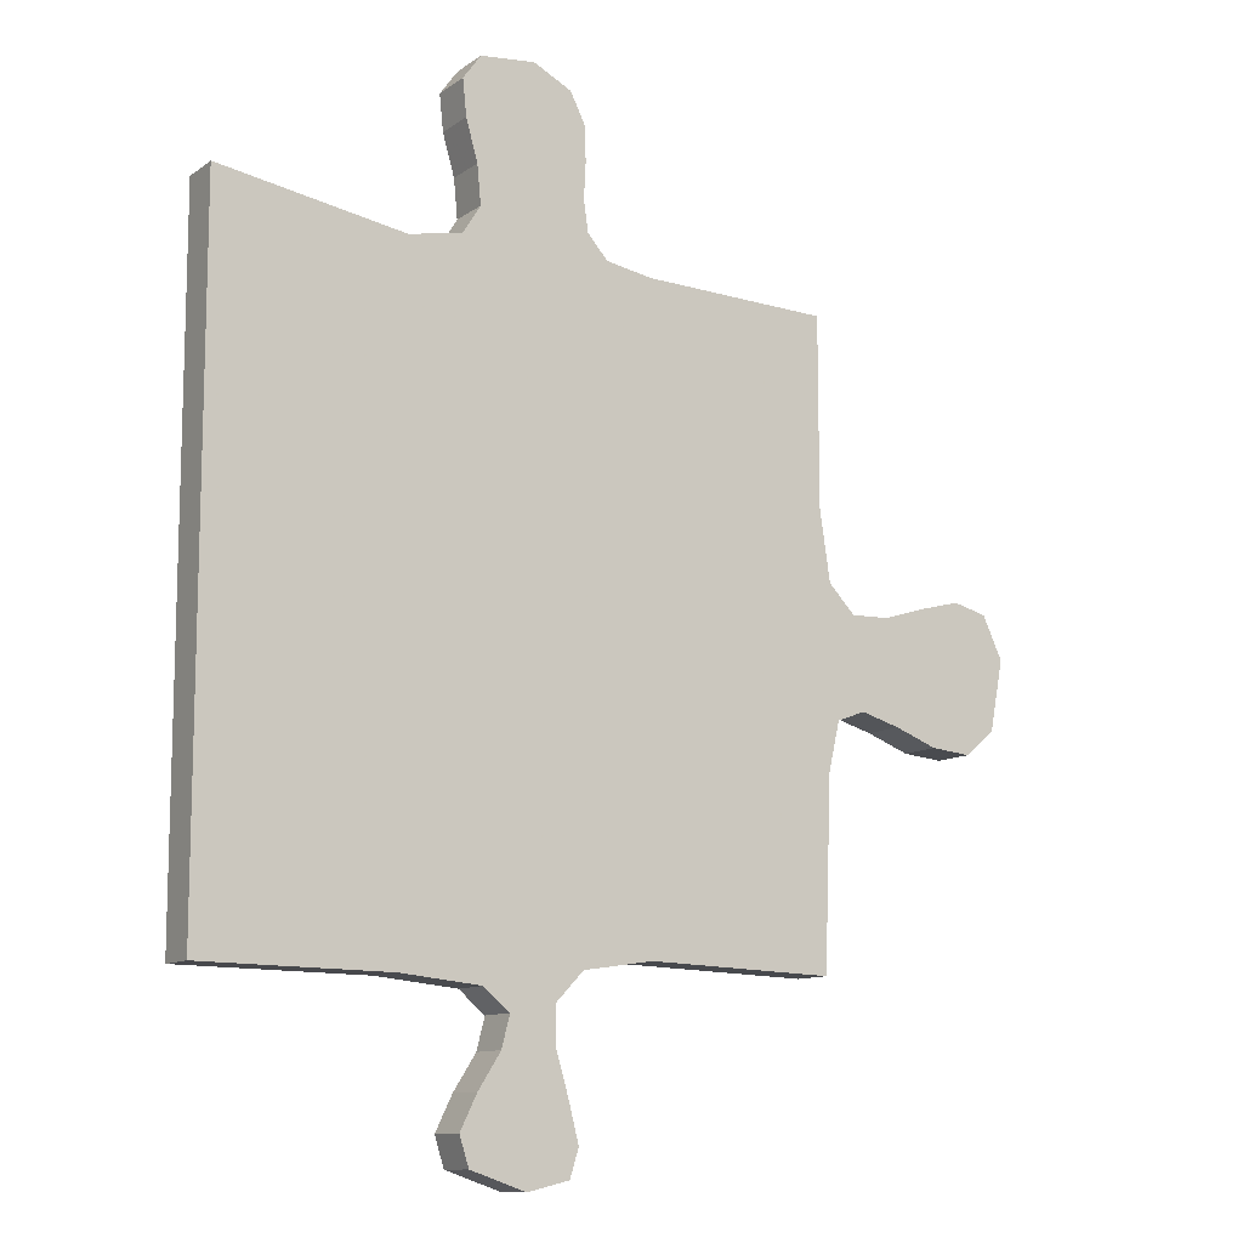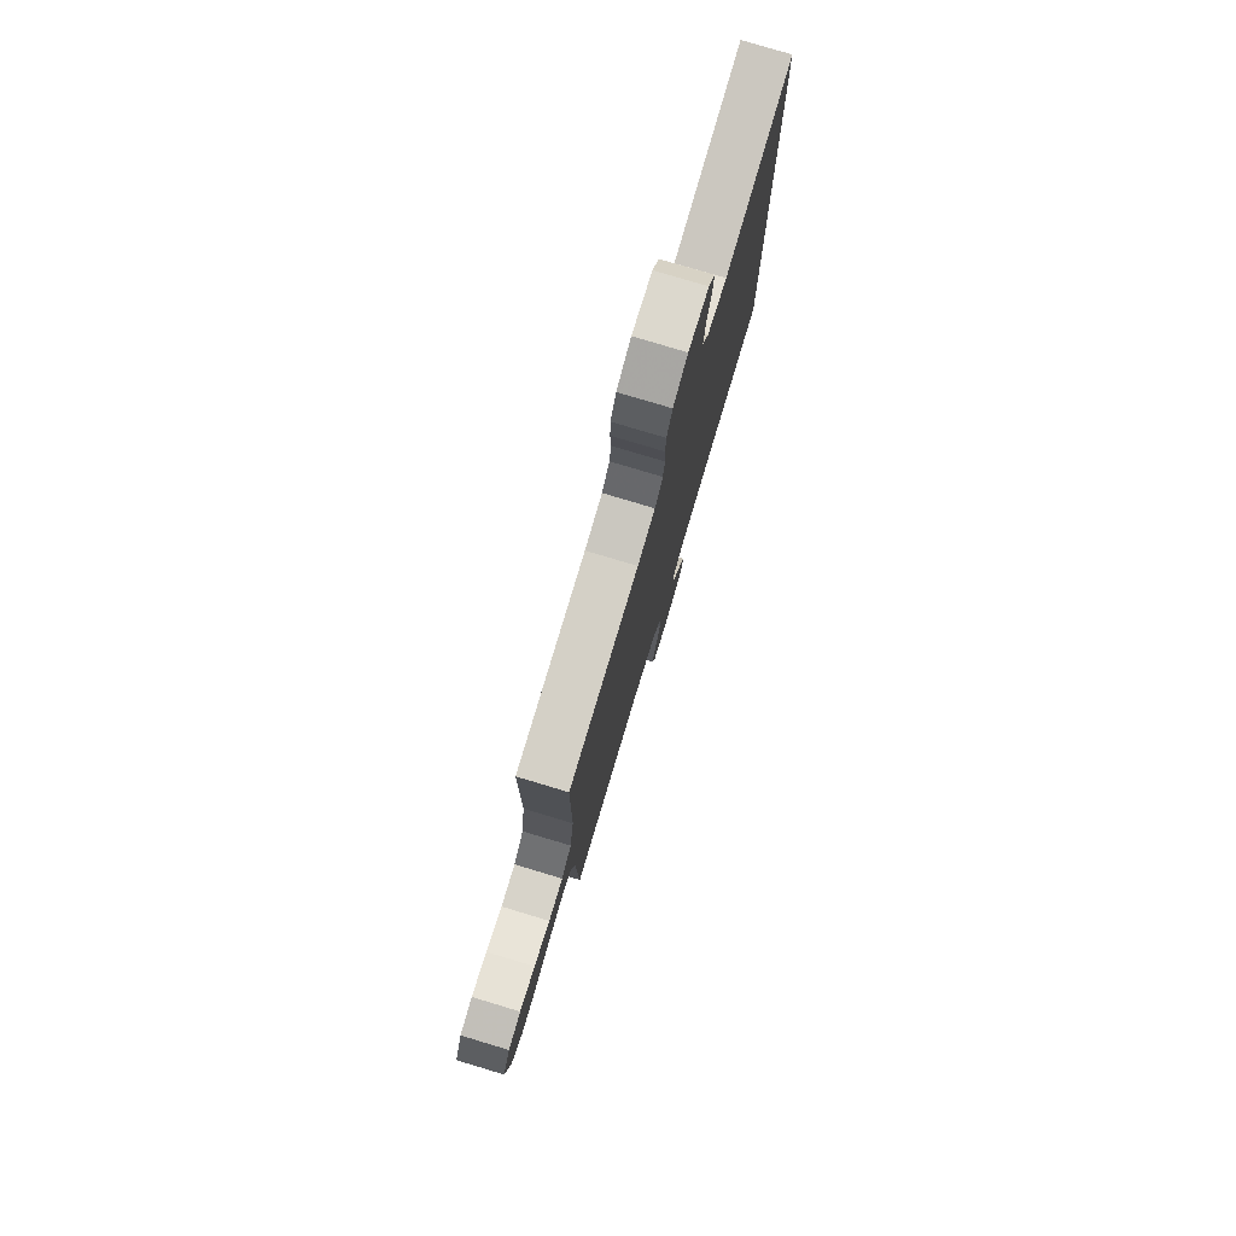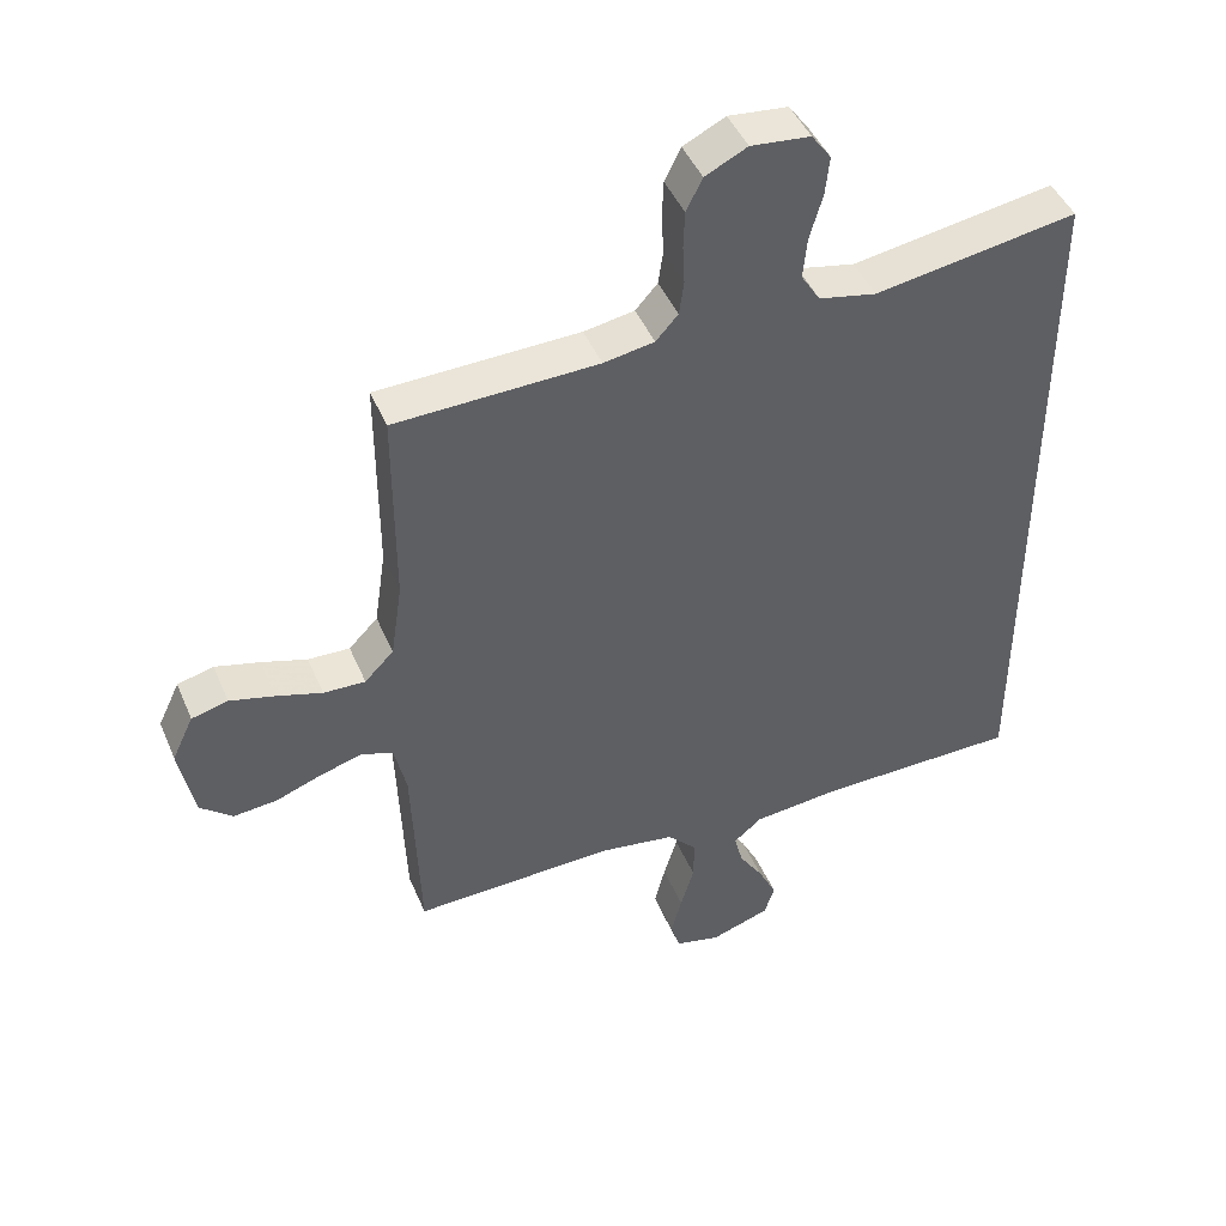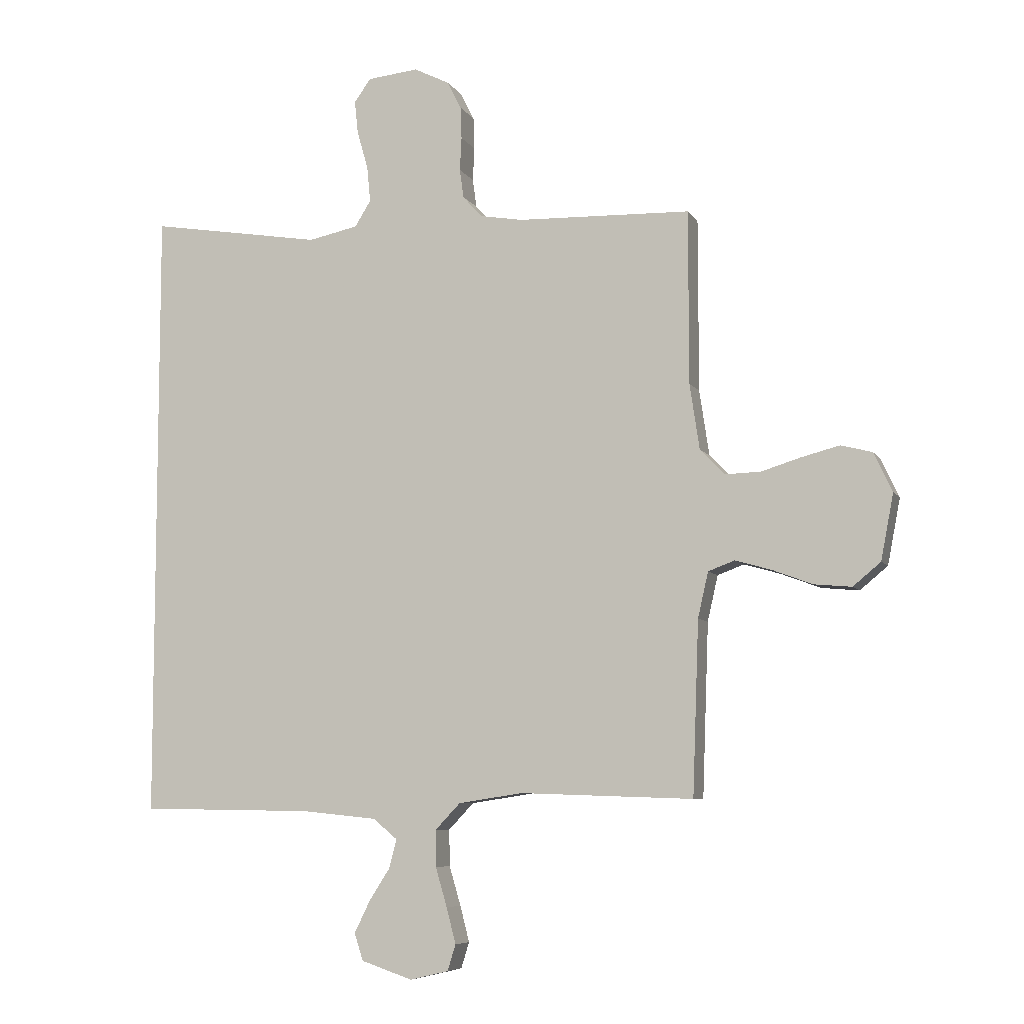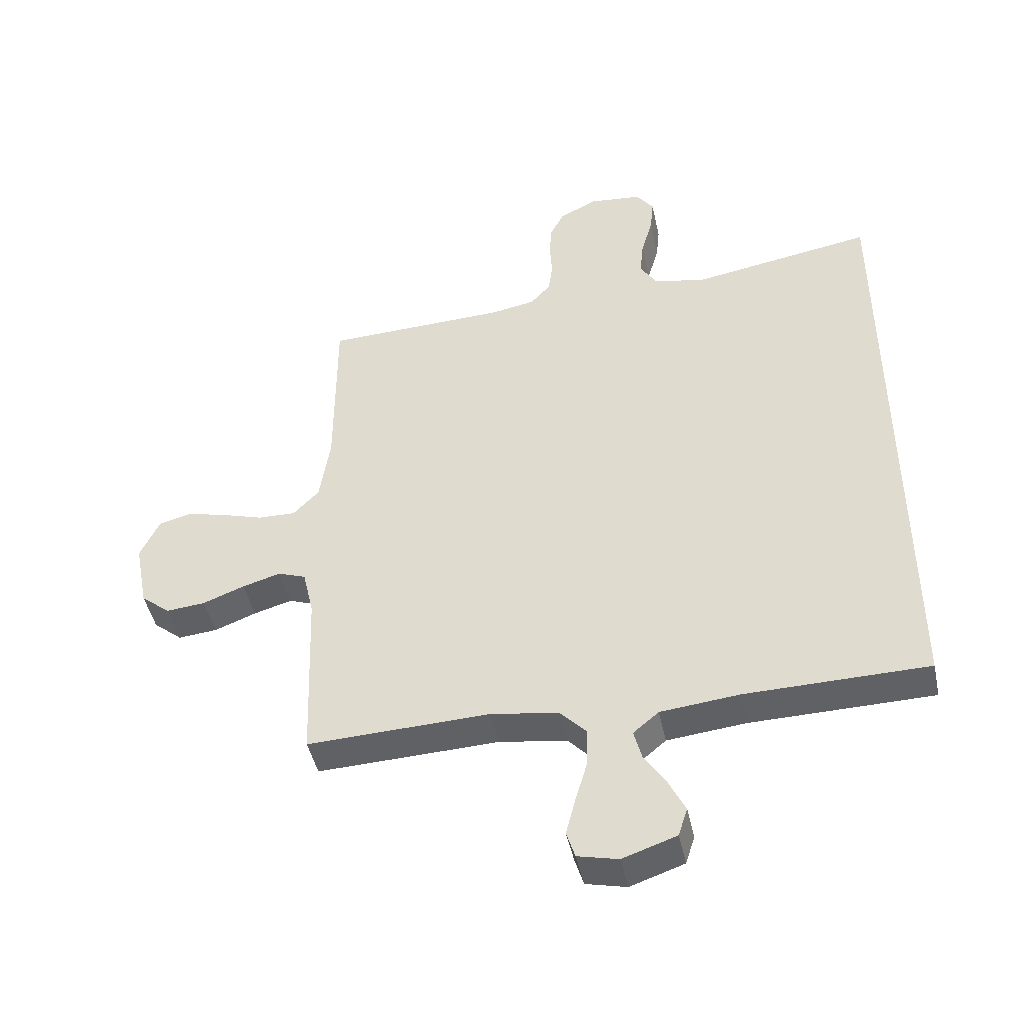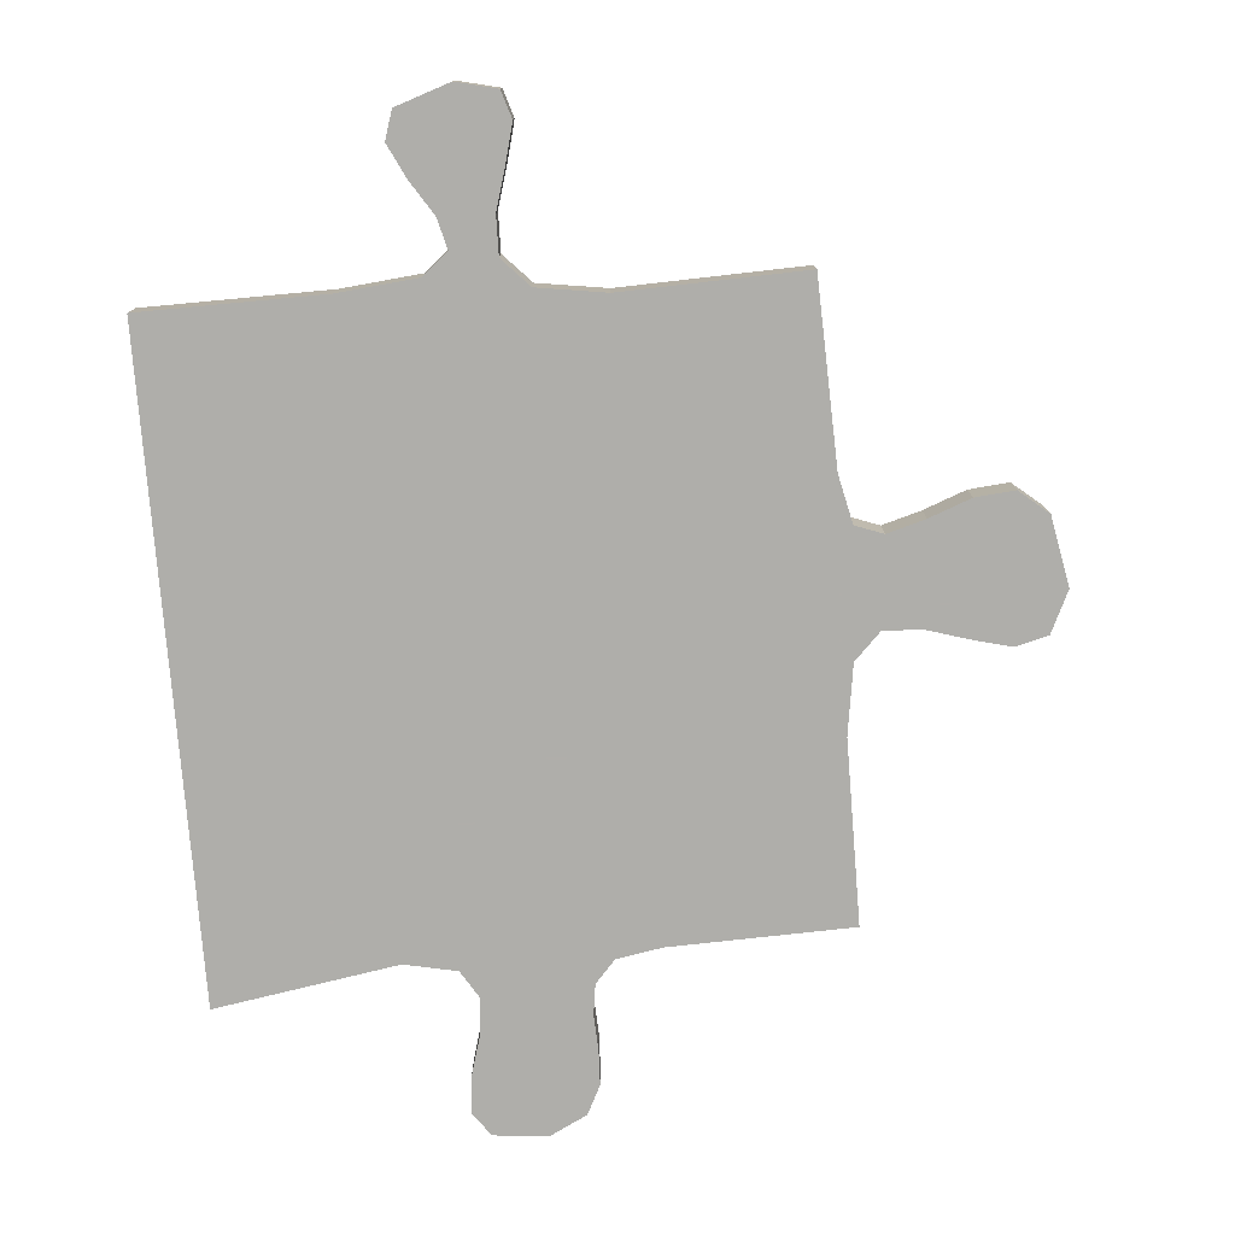
<metadata>
{"format":"obj","ext":"obj","renderer":"f3d","projection":"perspective","resolution":1024,"background":"white","views":[{"elev":-11.2,"azim":148.2,"up":"+Z"},{"elev":78.4,"azim":-73.3,"up":"+Z"},{"elev":45.3,"azim":-22.2,"up":"+Z"},{"elev":-7.1,"azim":-161.7,"up":"+Z"},{"elev":-45.6,"azim":12.0,"up":"+Z"},{"elev":-77.6,"azim":-175.4,"up":"+Y"}]}
</metadata>
<code>
v 0.5 0.07 0.553
v 0.5 0.07 -0.517
v 0.2 0.07 -0.521
v 0.07 0.07 -0.534
v 0.028 0.07 -0.569
v 0.041 0.07 -0.619
v 0.077 0.07 -0.675
v 0.104 0.07 -0.73
v 0.089 0.07 -0.777
v 0 0.07 -0.807
v -0.067 0.07 -0.791
v -0.081 0.07 -0.746
v -0.065 0.07 -0.684
v -0.045 0.07 -0.616
v -0.044 0.07 -0.553
v -0.088 0.07 -0.507
v -0.2 0.07 -0.49
v -0.5 0.07 -0.5
v -0.511 0.07 -0.2
v -0.529 0.07 -0.121
v -0.575 0.07 -0.104
v -0.638 0.07 -0.122
v -0.707 0.07 -0.148
v -0.772 0.07 -0.154
v -0.82 0.07 -0.114
v -0.842 0.07 0
v -0.81 0.07 0.068
v -0.756 0.07 0.082
v -0.69 0.07 0.065
v -0.622 0.07 0.044
v -0.56 0.07 0.042
v -0.517 0.07 0.086
v -0.5 0.07 0.2
v -0.5 0.07 0.5
v -0.2 0.07 0.509
v -0.125 0.07 0.522
v -0.092 0.07 0.559
v -0.085 0.07 0.609
v -0.088 0.07 0.667
v -0.086 0.07 0.723
v -0.062 0.07 0.771
v 0 0.07 0.802
v 0.088 0.07 0.793
v 0.117 0.07 0.753
v 0.111 0.07 0.695
v 0.092 0.07 0.629
v 0.086 0.07 0.567
v 0.114 0.07 0.522
v 0.2 0.07 0.504
v 0.5 0 0.553
v 0.5 0 -0.517
v 0.2 0 -0.521
v 0.07 0 -0.534
v 0.028 0 -0.569
v 0.041 0 -0.619
v 0.077 0 -0.675
v 0.104 0 -0.73
v 0.089 0 -0.777
v 0 0 -0.807
v -0.067 0 -0.791
v -0.081 0 -0.746
v -0.065 0 -0.684
v -0.045 0 -0.616
v -0.044 0 -0.553
v -0.088 0 -0.507
v -0.2 0 -0.49
v -0.5 0 -0.5
v -0.511 0 -0.2
v -0.529 0 -0.121
v -0.575 0 -0.104
v -0.638 0 -0.122
v -0.707 0 -0.148
v -0.772 0 -0.154
v -0.82 0 -0.114
v -0.842 0 0
v -0.81 0 0.068
v -0.756 0 0.082
v -0.69 0 0.065
v -0.622 0 0.044
v -0.56 0 0.042
v -0.517 0 0.086
v -0.5 0 0.2
v -0.5 0 0.5
v -0.2 0 0.509
v -0.125 0 0.522
v -0.092 0 0.559
v -0.085 0 0.609
v -0.088 0 0.667
v -0.086 0 0.723
v -0.062 0 0.771
v 0 0 0.802
v 0.088 0 0.793
v 0.117 0 0.753
v 0.111 0 0.695
v 0.092 0 0.629
v 0.086 0 0.567
v 0.114 0 0.522
v 0.2 0 0.504
f 44 45 46
f 43 44 46
f 42 43 46
f 41 42 46
f 40 41 46
f 39 40 46
f 38 39 46
f 37 38 46 47
f 36 37 47 48
f 33 34 35
f 36 48 49
f 35 36 49
f 33 35 49
f 32 33 49
f 28 29 30
f 27 28 30
f 26 27 30
f 25 26 30
f 24 25 30
f 23 24 30
f 22 23 30
f 21 22 30 31
f 32 49 1
f 31 32 1
f 21 31 1
f 20 21 1
f 12 13 14
f 11 12 14
f 10 11 14
f 9 10 14
f 8 9 14
f 7 8 14
f 6 7 14
f 5 6 14 15
f 4 5 15 16
f 1 2 3
f 20 1 3
f 19 20 3
f 17 18 19
f 16 17 19 3
f 3 4 16
f 95 94 93
f 95 93 92
f 95 92 91
f 95 91 90
f 95 90 89
f 95 89 88
f 95 88 87
f 96 95 87 86
f 97 96 86 85
f 84 83 82
f 98 97 85
f 98 85 84
f 98 84 82
f 98 82 81
f 79 78 77
f 79 77 76
f 79 76 75
f 79 75 74
f 79 74 73
f 79 73 72
f 79 72 71
f 80 79 71 70
f 50 98 81
f 50 81 80
f 50 80 70
f 50 70 69
f 63 62 61
f 63 61 60
f 63 60 59
f 63 59 58
f 63 58 57
f 63 57 56
f 63 56 55
f 64 63 55 54
f 65 64 54 53
f 52 51 50
f 52 50 69
f 52 69 68
f 68 67 66
f 52 68 66 65
f 65 53 52
f 1 50 51 2
f 2 51 52 3
f 3 52 53 4
f 4 53 54 5
f 5 54 55 6
f 6 55 56 7
f 7 56 57 8
f 8 57 58 9
f 9 58 59 10
f 10 59 60 11
f 11 60 61 12
f 12 61 62 13
f 13 62 63 14
f 14 63 64 15
f 15 64 65 16
f 16 65 66 17
f 17 66 67 18
f 18 67 68 19
f 19 68 69 20
f 20 69 70 21
f 21 70 71 22
f 22 71 72 23
f 23 72 73 24
f 24 73 74 25
f 25 74 75 26
f 26 75 76 27
f 27 76 77 28
f 28 77 78 29
f 29 78 79 30
f 30 79 80 31
f 31 80 81 32
f 32 81 82 33
f 33 82 83 34
f 34 83 84 35
f 35 84 85 36
f 36 85 86 37
f 37 86 87 38
f 38 87 88 39
f 39 88 89 40
f 40 89 90 41
f 41 90 91 42
f 42 91 92 43
f 43 92 93 44
f 44 93 94 45
f 45 94 95 46
f 46 95 96 47
f 47 96 97 48
f 48 97 98 49
f 49 98 50 1

</code>
